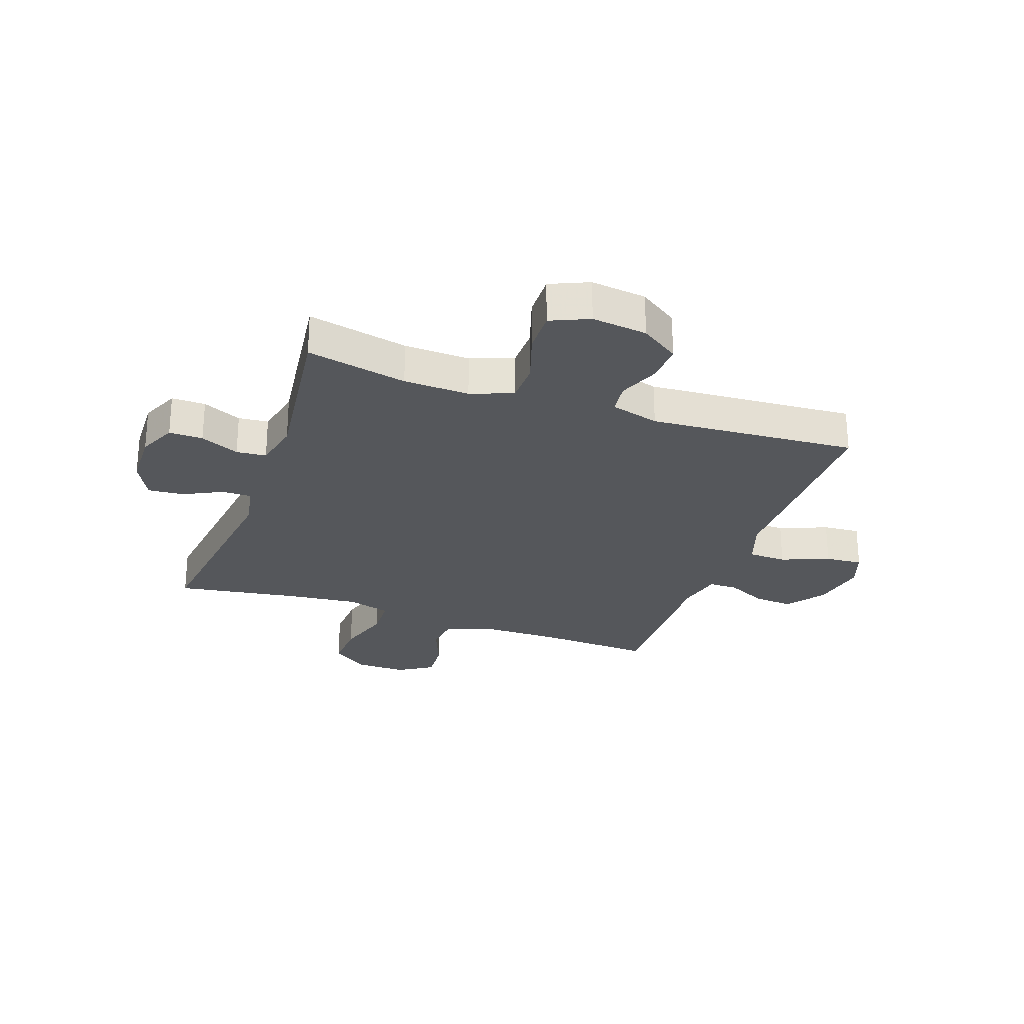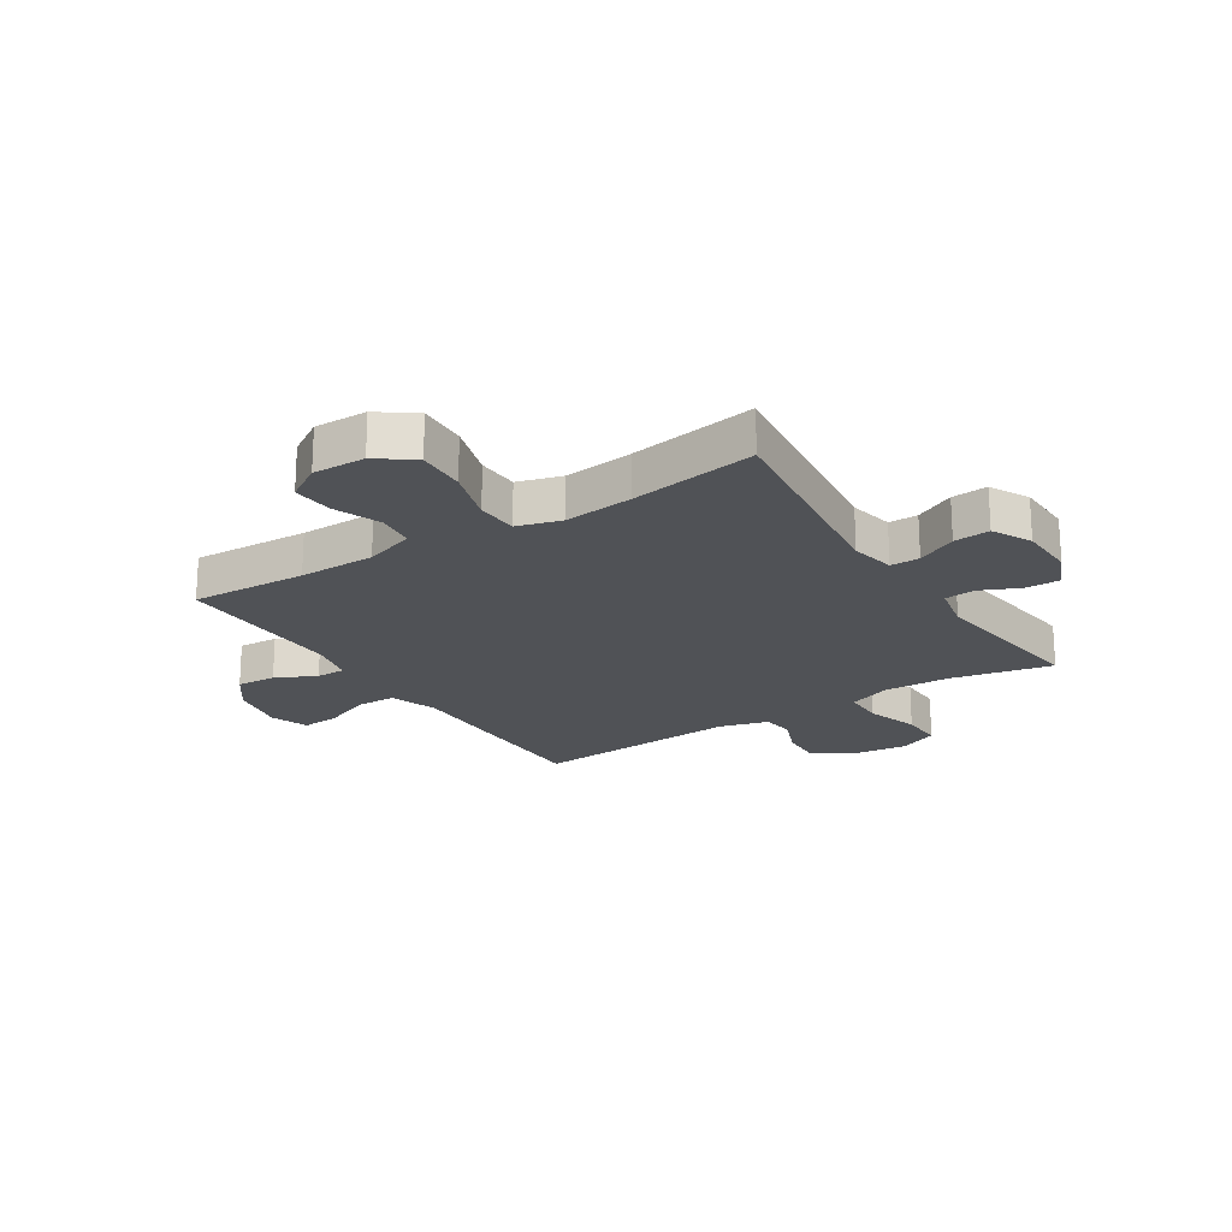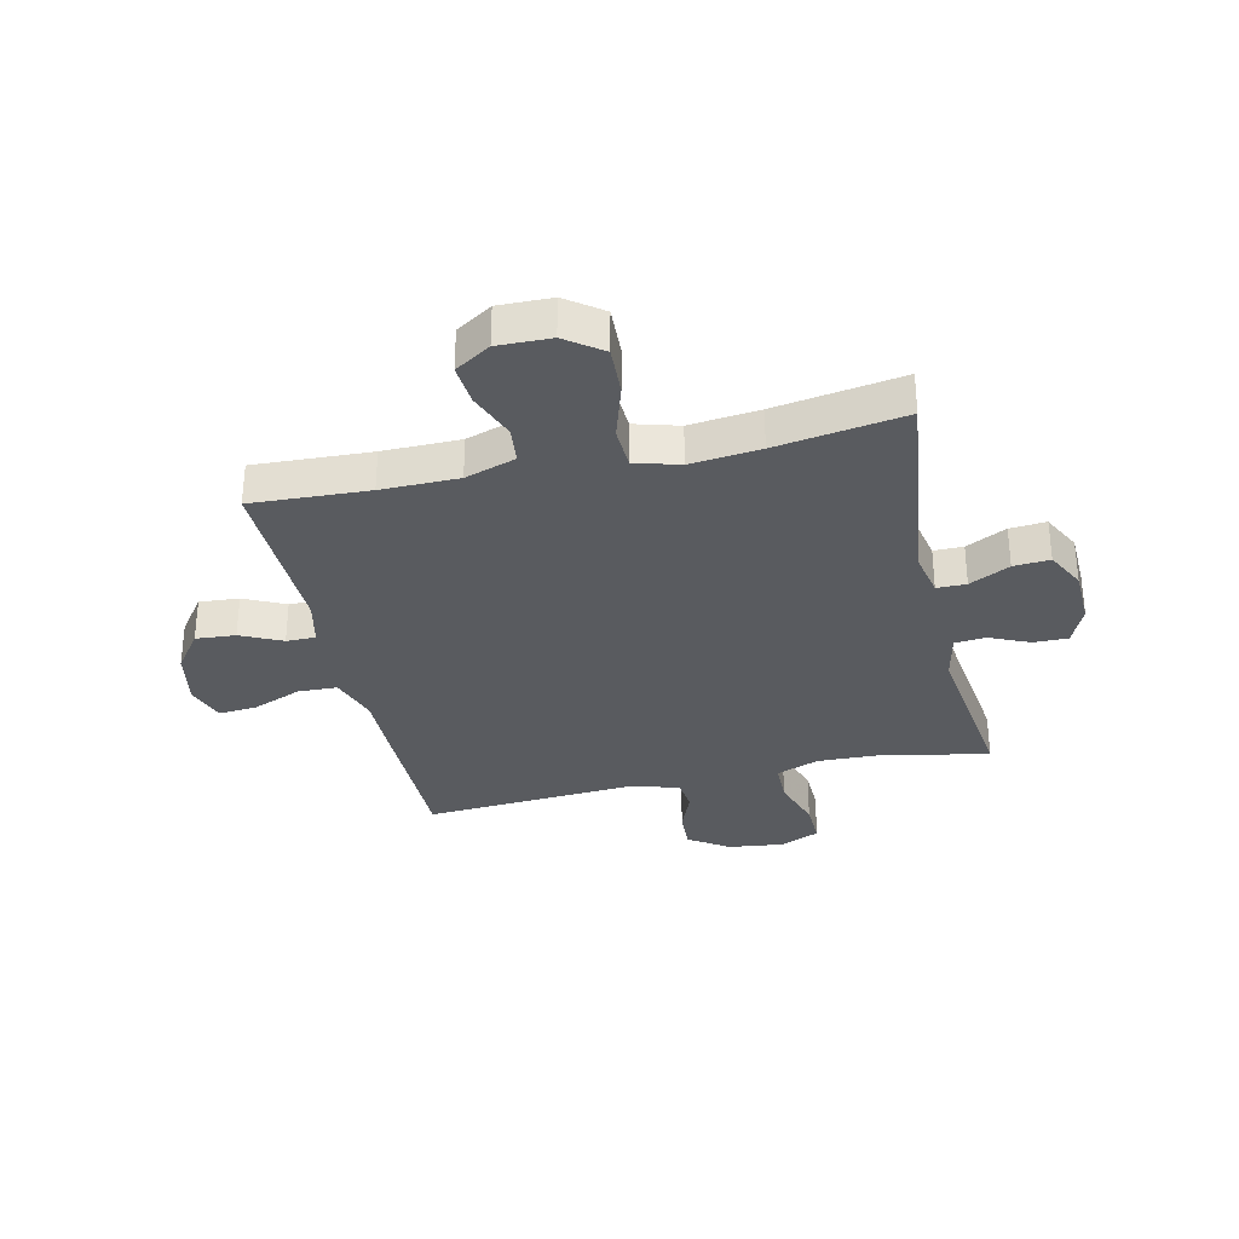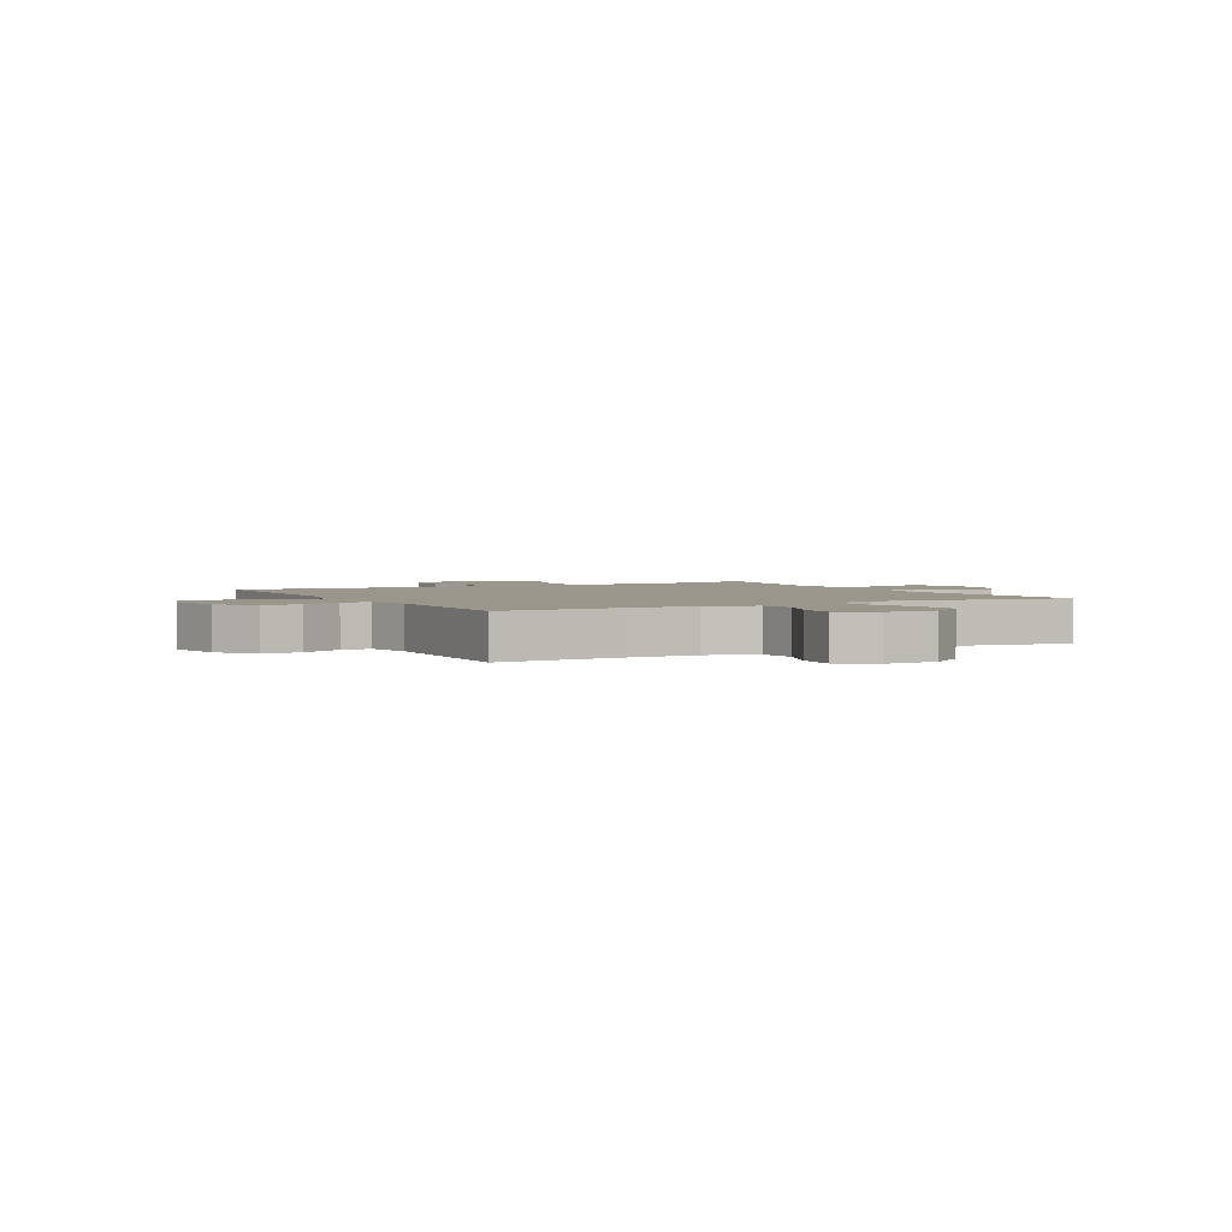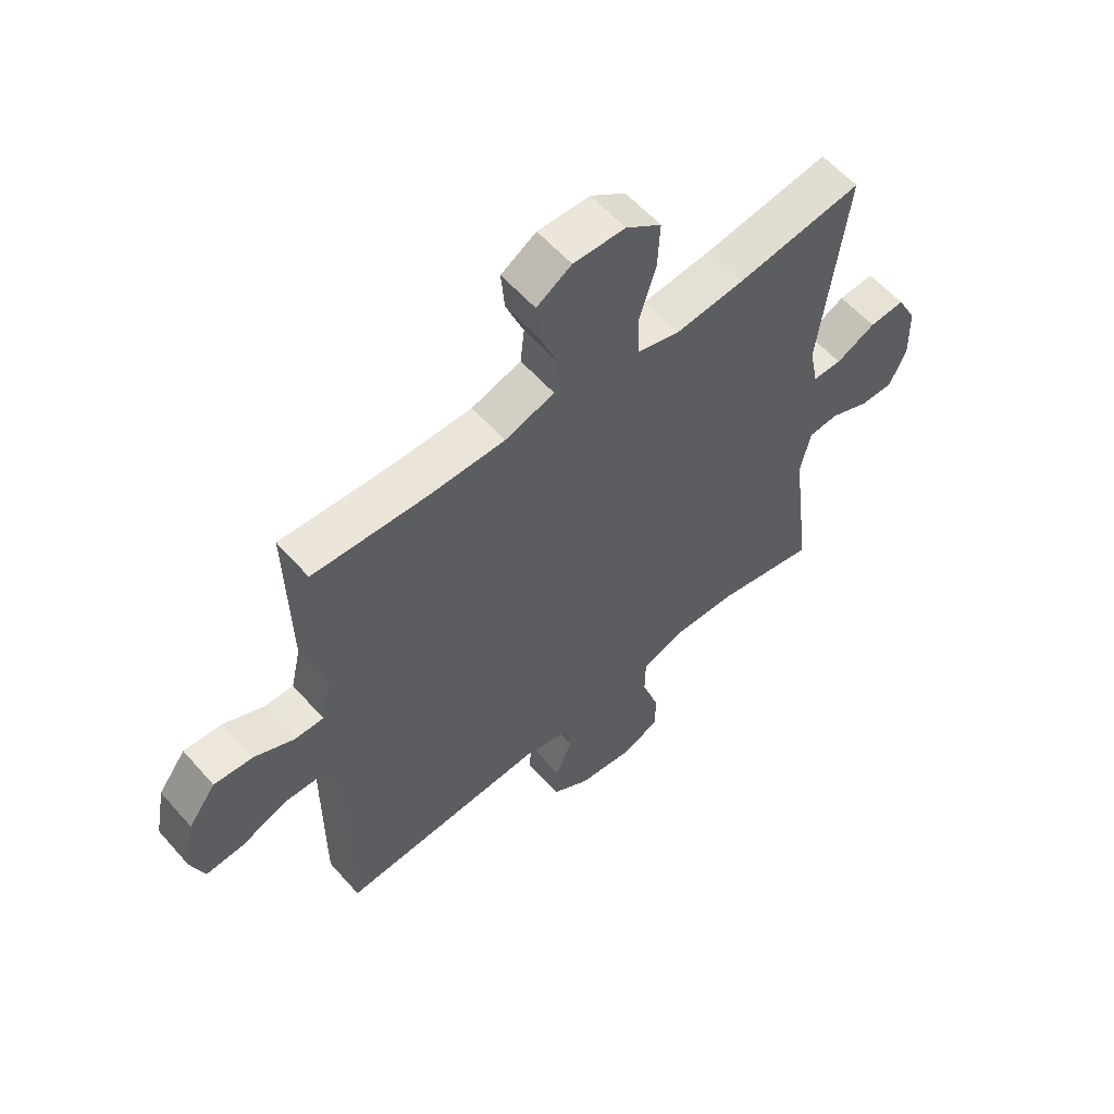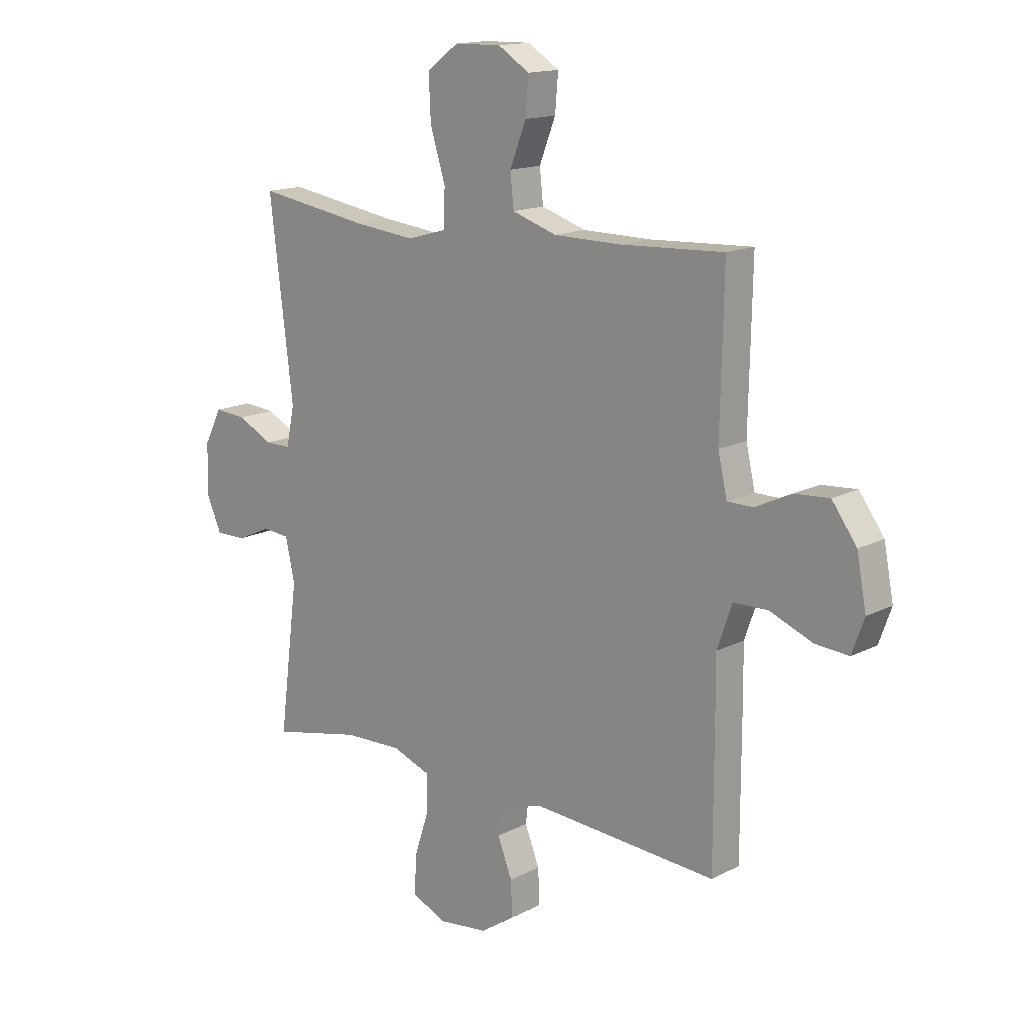
<metadata>
{"format":"obj","ext":"obj","renderer":"f3d","projection":"perspective","resolution":1024,"background":"white","views":[{"elev":-26.5,"azim":160.5,"up":"+Y"},{"elev":-20.9,"azim":32.7,"up":"+Y"},{"elev":-32.3,"azim":12.8,"up":"+Y"},{"elev":2.5,"azim":-28.4,"up":"+Y"},{"elev":58.6,"azim":-41.0,"up":"+Z"},{"elev":15.1,"azim":-137.6,"up":"+Z"}]}
</metadata>
<code>
v -0.5 0.07 -0.5
v -0.5 0.07 -0.249
v -0.499 0.07 -0.12
v -0.528 0.07 -0.036
v -0.596 0.07 -0.034
v -0.681 0.07 -0.068
v -0.747 0.07 -0.073
v -0.771 0.07 -0.006
v -0.752 0.07 0.093
v -0.703 0.07 0.16
v -0.634 0.07 0.155
v -0.563 0.07 0.121
v -0.512 0.07 0.121
v -0.494 0.07 0.2
v -0.5 0.07 0.5
v -0.297 0.07 0.49
v -0.163 0.07 0.491
v -0.075 0.07 0.52
v -0.068 0.07 0.585
v -0.1 0.07 0.667
v -0.106 0.07 0.739
v -0.044 0.07 0.778
v 0.048 0.07 0.776
v 0.111 0.07 0.73
v 0.107 0.07 0.644
v 0.077 0.07 0.547
v 0.08 0.07 0.474
v 0.157 0.07 0.452
v 0.278 0.07 0.465
v 0.5 0.07 0.5
v 0.454 0.07 0.124
v 0.47 0.07 0.046
v 0.521 0.07 0.046
v 0.591 0.07 0.081
v 0.654 0.07 0.086
v 0.689 0.07 0.018
v 0.692 0.07 -0.081
v 0.662 0.07 -0.149
v 0.602 0.07 -0.148
v 0.533 0.07 -0.117
v 0.48 0.07 -0.122
v 0.462 0.07 -0.206
v 0.5 0.07 -0.5
v 0.322 0.07 -0.462
v 0.206 0.07 -0.458
v 0.131 0.07 -0.486
v 0.13 0.07 -0.558
v 0.16 0.07 -0.65
v 0.162 0.07 -0.725
v 0.094 0.07 -0.755
v -0.004 0.07 -0.743
v -0.072 0.07 -0.697
v -0.069 0.07 -0.628
v -0.04 0.07 -0.555
v -0.047 0.07 -0.499
v -0.133 0.07 -0.475
v -0.5 0 -0.5
v -0.5 0 -0.249
v -0.499 0 -0.12
v -0.528 0 -0.036
v -0.596 0 -0.034
v -0.681 0 -0.068
v -0.747 0 -0.073
v -0.771 0 -0.006
v -0.752 0 0.093
v -0.703 0 0.16
v -0.634 0 0.155
v -0.563 0 0.121
v -0.512 0 0.121
v -0.494 0 0.2
v -0.5 0 0.5
v -0.297 0 0.49
v -0.163 0 0.491
v -0.075 0 0.52
v -0.068 0 0.585
v -0.1 0 0.667
v -0.106 0 0.739
v -0.044 0 0.778
v 0.048 0 0.776
v 0.111 0 0.73
v 0.107 0 0.644
v 0.077 0 0.547
v 0.08 0 0.474
v 0.157 0 0.452
v 0.278 0 0.465
v 0.5 0 0.5
v 0.454 0 0.124
v 0.47 0 0.046
v 0.521 0 0.046
v 0.591 0 0.081
v 0.654 0 0.086
v 0.689 0 0.018
v 0.692 0 -0.081
v 0.662 0 -0.149
v 0.602 0 -0.148
v 0.533 0 -0.117
v 0.48 0 -0.122
v 0.462 0 -0.206
v 0.5 0 -0.5
v 0.322 0 -0.462
v 0.206 0 -0.458
v 0.131 0 -0.486
v 0.13 0 -0.558
v 0.16 0 -0.65
v 0.162 0 -0.725
v 0.094 0 -0.755
v -0.004 0 -0.743
v -0.072 0 -0.697
v -0.069 0 -0.628
v -0.04 0 -0.555
v -0.047 0 -0.499
v -0.133 0 -0.475
f 51 52 53 54
f 51 54 55
f 50 51 55
f 47 48 49 50
f 46 47 50 55
f 45 46 55 56
f 42 43 44
f 41 42 44 45
f 37 38 39 40
f 37 40 41
f 36 37 41
f 33 34 35 36
f 32 33 36 41
f 31 32 41 45
f 29 30 31 45
f 23 24 25 26
f 23 26 27
f 22 23 27
f 19 20 21 22
f 18 19 22 27
f 17 18 27
f 16 17 27 28
f 14 15 16 28
f 9 10 11 12
f 9 12 13
f 8 9 13
f 5 6 7 8
f 4 5 8 13
f 3 4 13 14
f 56 1 2 3
f 28 29 45 56
f 3 14 28 56
f 110 109 108 107
f 111 110 107
f 111 107 106
f 106 105 104 103
f 111 106 103 102
f 112 111 102 101
f 100 99 98
f 101 100 98 97
f 96 95 94 93
f 97 96 93
f 97 93 92
f 92 91 90 89
f 97 92 89 88
f 101 97 88 87
f 101 87 86 85
f 82 81 80 79
f 83 82 79
f 83 79 78
f 78 77 76 75
f 83 78 75 74
f 83 74 73
f 84 83 73 72
f 84 72 71 70
f 68 67 66 65
f 69 68 65
f 69 65 64
f 64 63 62 61
f 69 64 61 60
f 70 69 60 59
f 59 58 57 112
f 112 101 85 84
f 112 84 70 59
f 1 57 58 2
f 2 58 59 3
f 3 59 60 4
f 4 60 61 5
f 5 61 62 6
f 6 62 63 7
f 7 63 64 8
f 8 64 65 9
f 9 65 66 10
f 10 66 67 11
f 11 67 68 12
f 12 68 69 13
f 13 69 70 14
f 14 70 71 15
f 15 71 72 16
f 16 72 73 17
f 17 73 74 18
f 18 74 75 19
f 19 75 76 20
f 20 76 77 21
f 21 77 78 22
f 22 78 79 23
f 23 79 80 24
f 24 80 81 25
f 25 81 82 26
f 26 82 83 27
f 27 83 84 28
f 28 84 85 29
f 29 85 86 30
f 30 86 87 31
f 31 87 88 32
f 32 88 89 33
f 33 89 90 34
f 34 90 91 35
f 35 91 92 36
f 36 92 93 37
f 37 93 94 38
f 38 94 95 39
f 39 95 96 40
f 40 96 97 41
f 41 97 98 42
f 42 98 99 43
f 43 99 100 44
f 44 100 101 45
f 45 101 102 46
f 46 102 103 47
f 47 103 104 48
f 48 104 105 49
f 49 105 106 50
f 50 106 107 51
f 51 107 108 52
f 52 108 109 53
f 53 109 110 54
f 54 110 111 55
f 55 111 112 56
f 56 112 57 1

</code>
